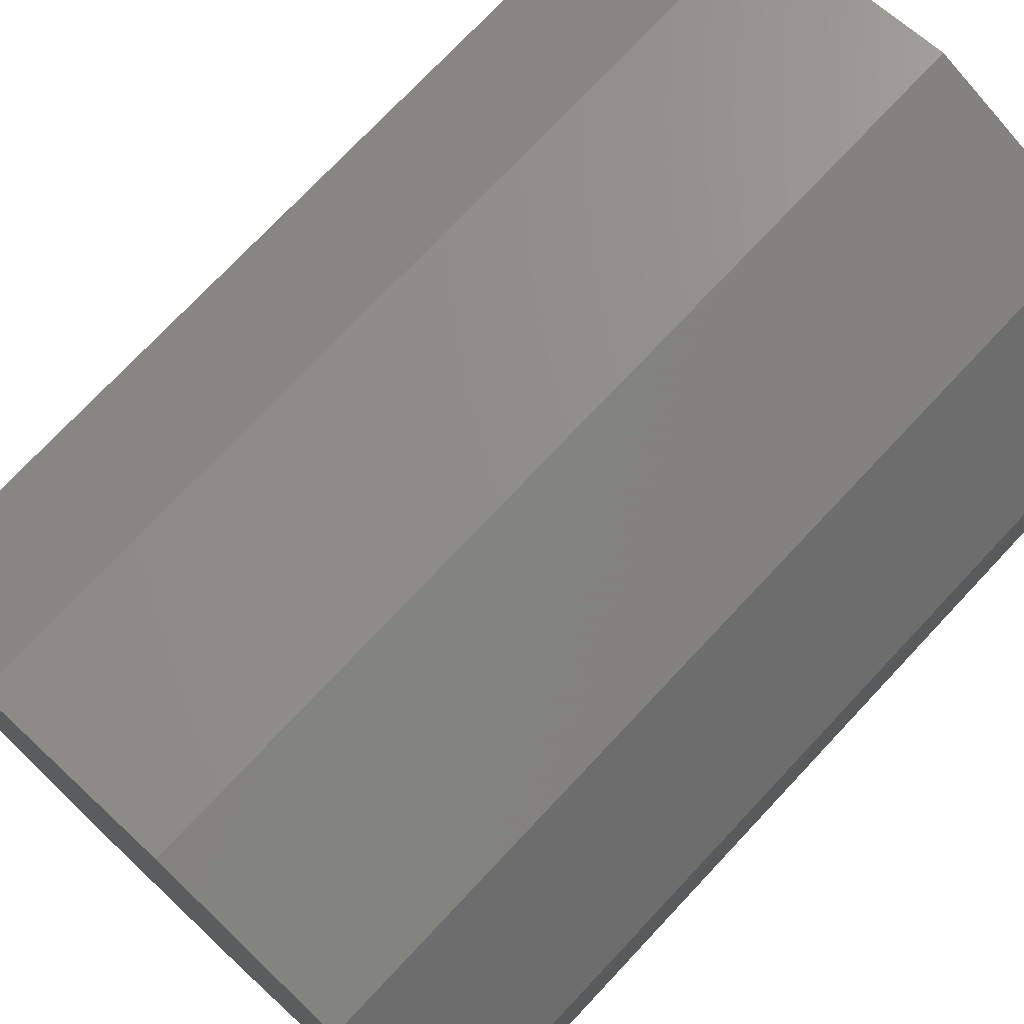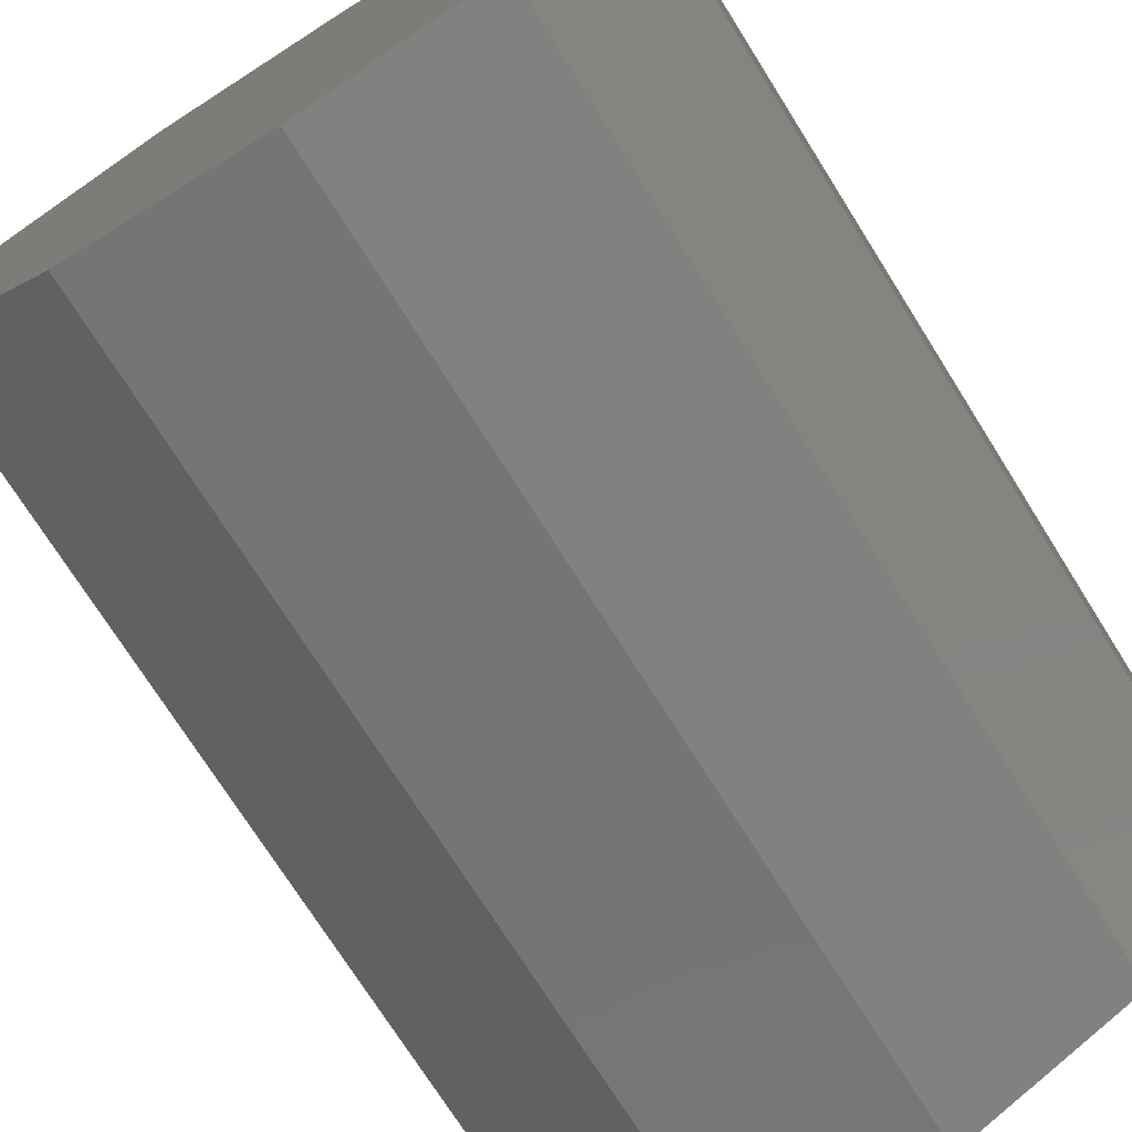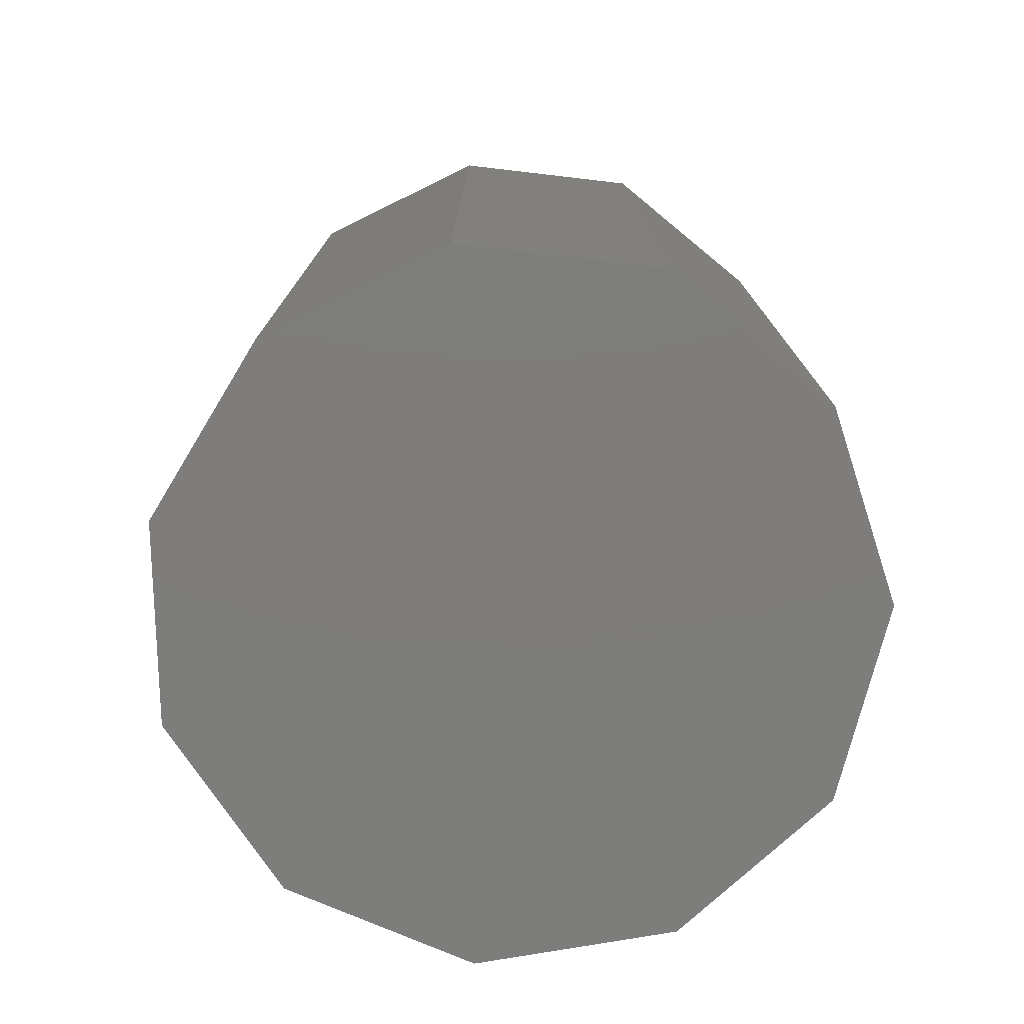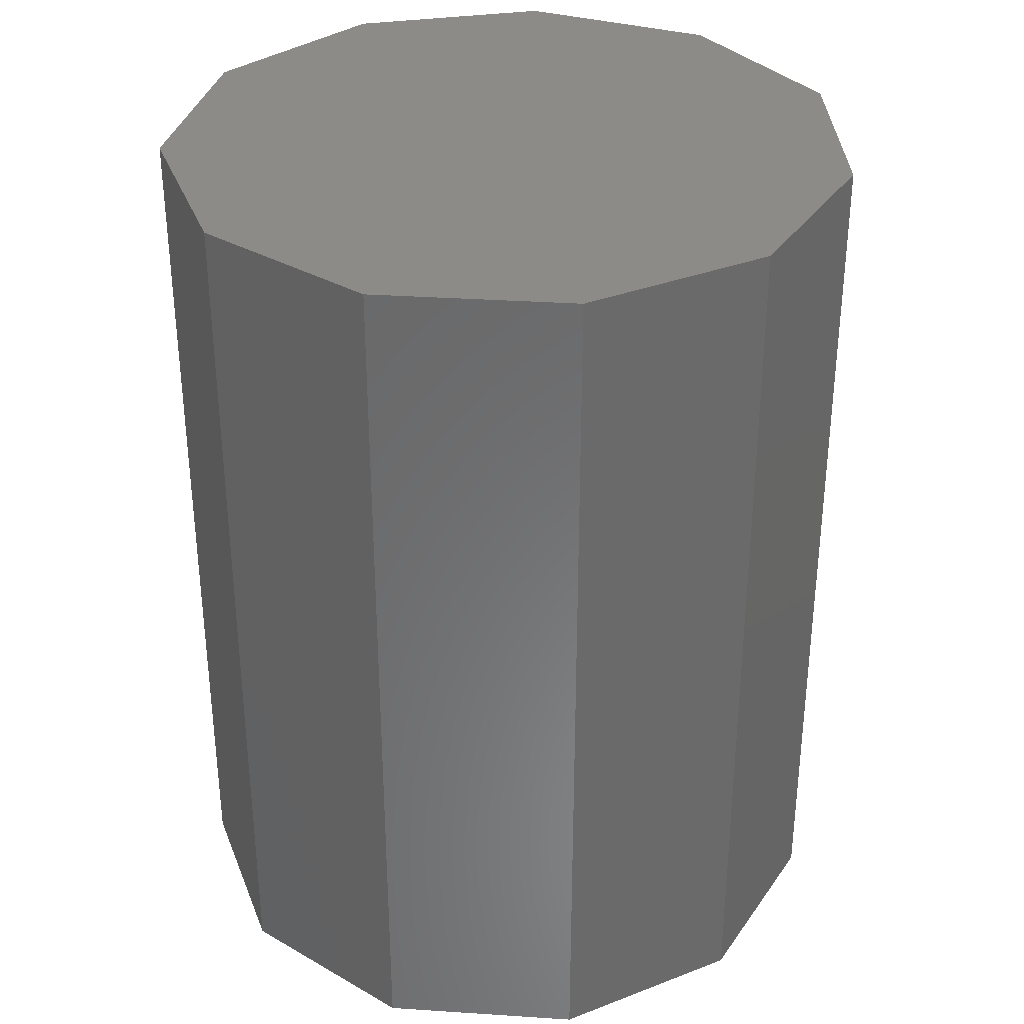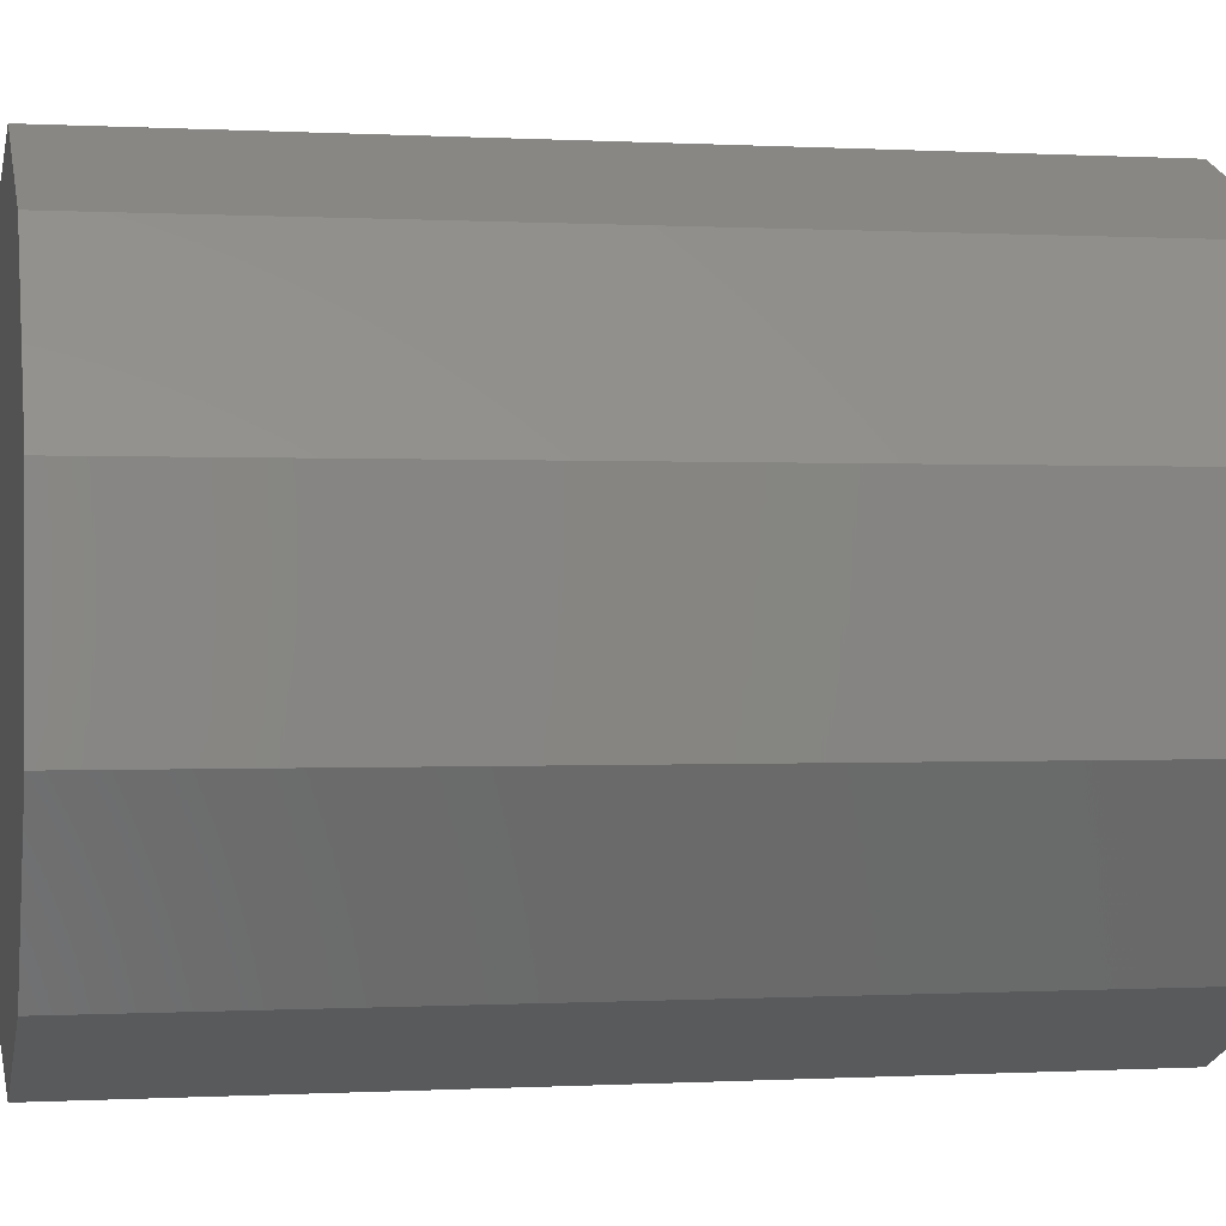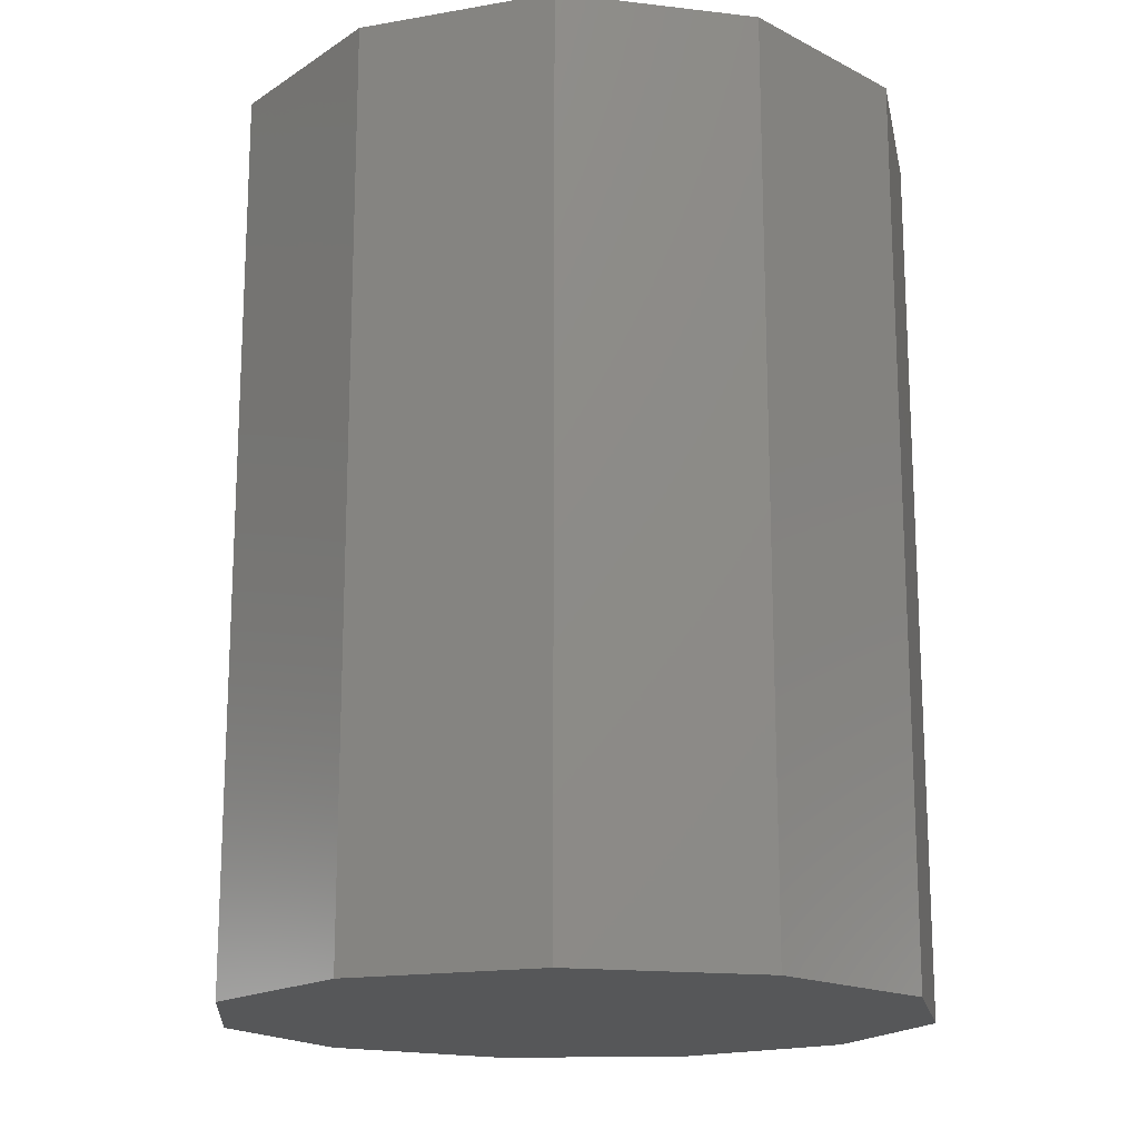
<metadata>
{"format":"stl","ext":"stl","renderer":"f3d","projection":"perspective","resolution":1024,"background":"white","views":[{"elev":74.3,"azim":-136.8,"up":"+Y"},{"elev":-73.5,"azim":-147.8,"up":"+Y"},{"elev":-77.0,"azim":-129.4,"up":"+Z"},{"elev":33.9,"azim":46.0,"up":"+Z"},{"elev":0.0,"azim":-102.1,"up":"+Y"},{"elev":-16.9,"azim":-136.0,"up":"+Z"}]}
</metadata>
<code>
# stl→obj: 22 verts, 40 faces
v -0.465 -0.3 1.38
v -0.4706 -0.2811 1.29
v -0.4706 -0.2811 1.38
v -0.465 -0.3 1.29
v -0.4855 -0.2682 1.38
v -0.4855 -0.2682 1.29
v -0.505 -0.2654 1.38
v -0.505 -0.2654 1.29
v -0.5229 -0.2735 1.38
v -0.5229 -0.2735 1.29
v -0.5336 -0.2901 1.29
v -0.5336 -0.2901 1.38
v -0.5336 -0.3099 1.29
v -0.5336 -0.3099 1.38
v -0.5229 -0.3265 1.29
v -0.5229 -0.3265 1.38
v -0.505 -0.3346 1.38
v -0.505 -0.3346 1.29
v -0.4855 -0.3318 1.38
v -0.4855 -0.3318 1.29
v -0.4706 -0.3189 1.38
v -0.4706 -0.3189 1.29
f 1 2 3
f 2 1 4
f 2 5 3
f 5 2 6
f 6 7 5
f 7 6 8
f 8 9 7
f 9 8 10
f 11 9 10
f 9 11 12
f 13 12 11
f 12 13 14
f 15 14 13
f 14 15 16
f 15 17 16
f 17 15 18
f 18 19 17
f 19 18 20
f 20 21 19
f 21 20 22
f 21 4 1
f 4 21 22
f 22 2 4
f 20 2 22
f 20 6 2
f 18 6 20
f 18 8 6
f 15 8 18
f 15 10 8
f 13 10 15
f 10 13 11
f 3 21 1
f 5 21 3
f 5 19 21
f 7 19 5
f 7 17 19
f 9 17 7
f 9 16 17
f 12 16 9
f 16 12 14

</code>
